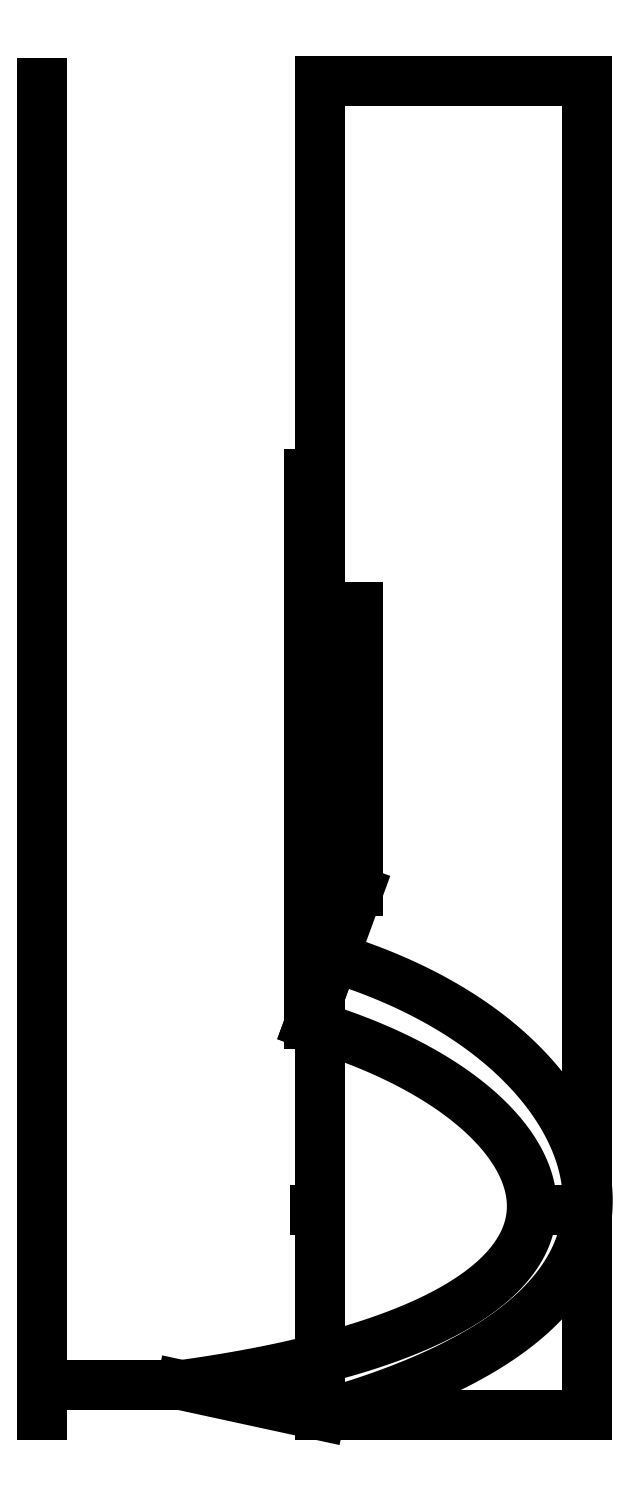
<metadata>
{"format":"dxf","ext":"dxf","renderer":"ezdxf+matplotlib","layout":"modelspace","background":"white","min_lineweight":24,"dpi":150}
</metadata>
<code>
0
SECTION
2
ENTITIES
0
LINE
8
0
10
60
20
-59.9
30
0
11
84
21
-59.9
31
0
0
LINE
8
0
10
84
20
-59.9
30
0
11
84
21
60
31
0
0
LINE
8
0
10
84
20
60
30
0
11
60
21
60
31
0
0
SPLINE
8
0
70
4
71
5
72
21
73
15
74
0
42
1e-09
43
1e-10
44
1e-10
40
0
40
0
40
0
40
0
40
0
40
0
40
0.1
40
0.2
40
0.3
40
0.4
40
0.5
40
0.6
40
0.7
40
0.8
40
0.9
40
1
40
1
40
1
40
1
40
1
40
1
41
1
41
1
41
1
41
1
41
1
41
1
41
1
41
1
41
1
41
1
41
1
41
1
41
1
41
1
41
1
10
60
20
-59.9
30
0
10
61.78
20
-59.4
30
0
10
65.2
20
-58.36
30
0
10
69.86
20
-56.64
30
0
10
75.16
20
-54.04
30
0
10
80.13
20
-50.27
30
0
10
83.31
20
-45.97
30
0
10
84.53
20
-41.2
30
0
10
83.71
20
-36.09
30
0
10
80.91
20
-30.93
30
0
10
76.23
20
-26.06
30
0
10
71.07
20
-22.67
30
0
10
66.43
20
-20.54
30
0
10
63
20
-19.31
30
0
10
61.2
20
-18.75
30
0
0
LINE
8
0
10
59.5
20
-41.49
30
0
11
60
21
-41.49
31
0
0
LINE
8
0
10
79
20
-41.49
30
0
11
84
21
-41.49
31
0
0
LINE
8
0
10
47.5
20
-57.19
30
0
11
60
21
-59.9
31
0
0
LINE
8
0
10
60
20
-59.9
30
0
11
60
21
59.9
31
0
0
LINE
8
0
10
35
20
59.9
30
0
11
35
21
-59.9
31
0
0
LINE
8
0
10
60
20
-59.9
30
0
11
60
21
59.9
31
0
0
LINE
8
0
10
35
20
-57.19
30
0
11
35
21
57.19
31
0
0
LINE
8
0
10
60
20
57.19
30
0
11
60
21
-57.19
31
0
0
LINE
8
0
10
35
20
-57.19
30
0
11
60
21
-57.19
31
0
0
LINE
8
0
10
59
20
-24.75
30
0
11
59
21
24.75
31
0
0
LINE
8
0
10
59
20
-24.75
30
0
11
59
21
24.75
31
0
0
LINE
8
0
10
63.4
20
12.75
30
0
11
63.4
21
-12.75
31
0
0
LINE
8
0
10
59
20
-24.75
30
0
11
63.4
21
-12.75
31
0
0
SPLINE
8
0
70
4
71
5
72
21
73
15
74
0
42
1e-09
43
1e-10
44
1e-10
40
0
40
0
40
0
40
0
40
0
40
0
40
0.1
40
0.2
40
0.3
40
0.4
40
0.5
40
0.6
40
0.7
40
0.8
40
0.9
40
1
40
1
40
1
40
1
40
1
40
1
41
1
41
1
41
1
41
1
41
1
41
1
41
1
41
1
41
1
41
1
41
1
41
1
41
1
41
1
41
1
10
47.5
20
-57.19
30
0
10
49.74
20
-56.88
30
0
10
54.03
20
-56.2
30
0
10
59.89
20
-55.01
30
0
10
66.56
20
-53.09
30
0
10
72.92
20
-50.16
30
0
10
77.22
20
-46.76
30
0
10
79.34
20
-42.98
30
0
10
79.23
20
-38.93
30
0
10
76.97
20
-34.82
30
0
10
72.78
20
-30.9
30
0
10
68.04
20
-28.11
30
0
10
63.79
20
-26.31
30
0
10
60.65
20
-25.25
30
0
10
59
20
-24.75
30
0
0
LINE
8
0
10
59
20
-24.75
30
0
11
61.2
21
-18.75
31
0
0
ENDSEC
0
EOF

</code>
